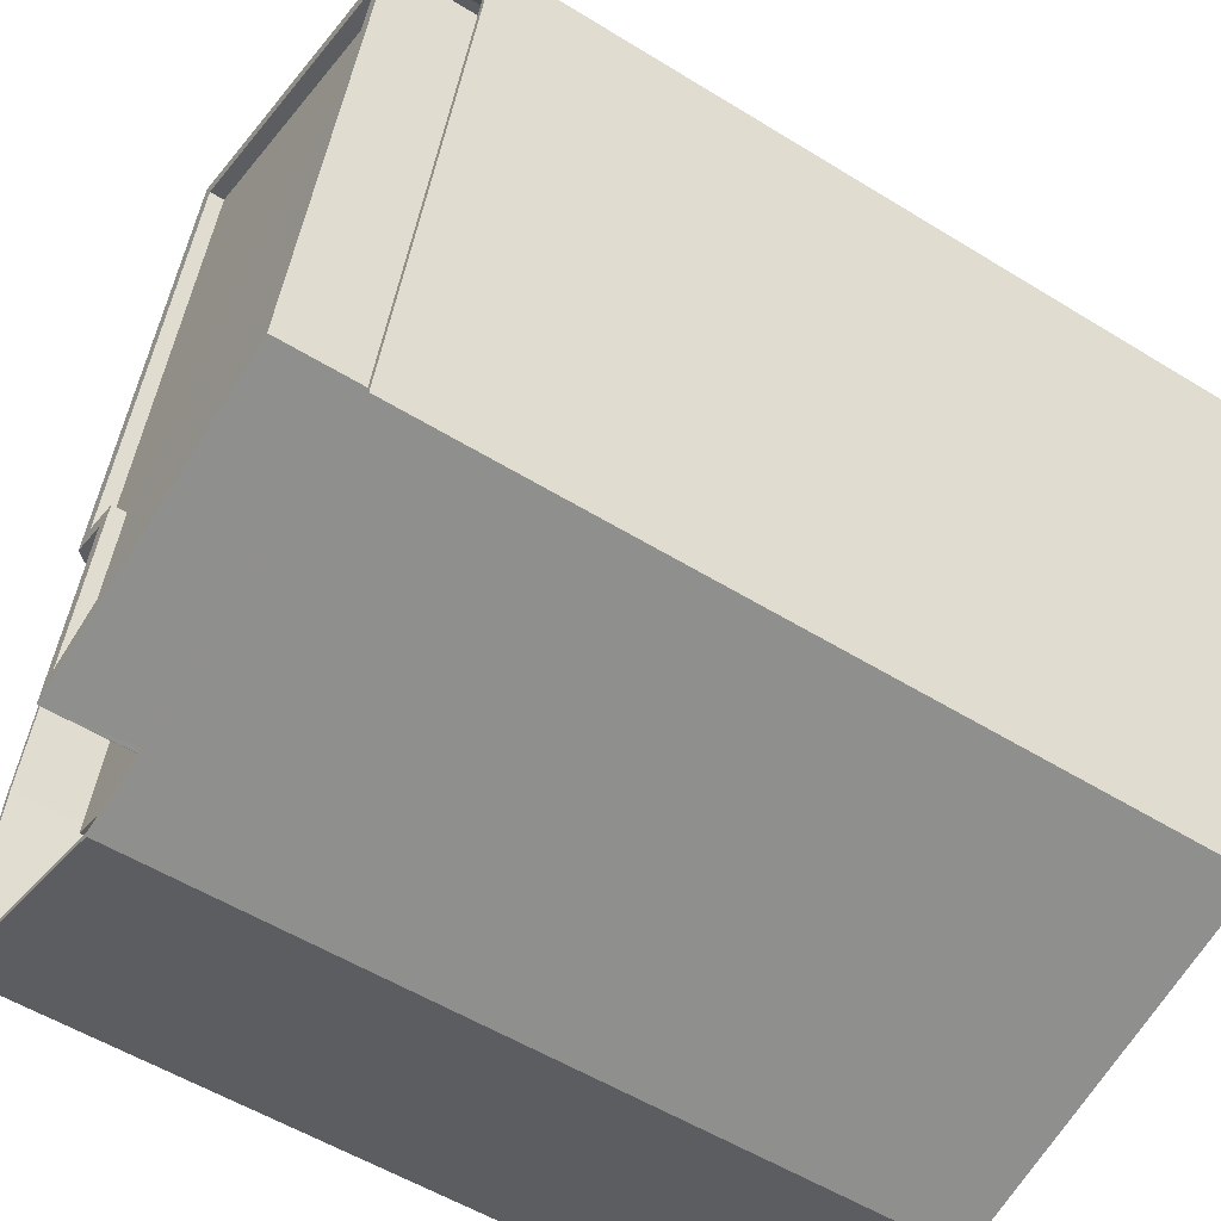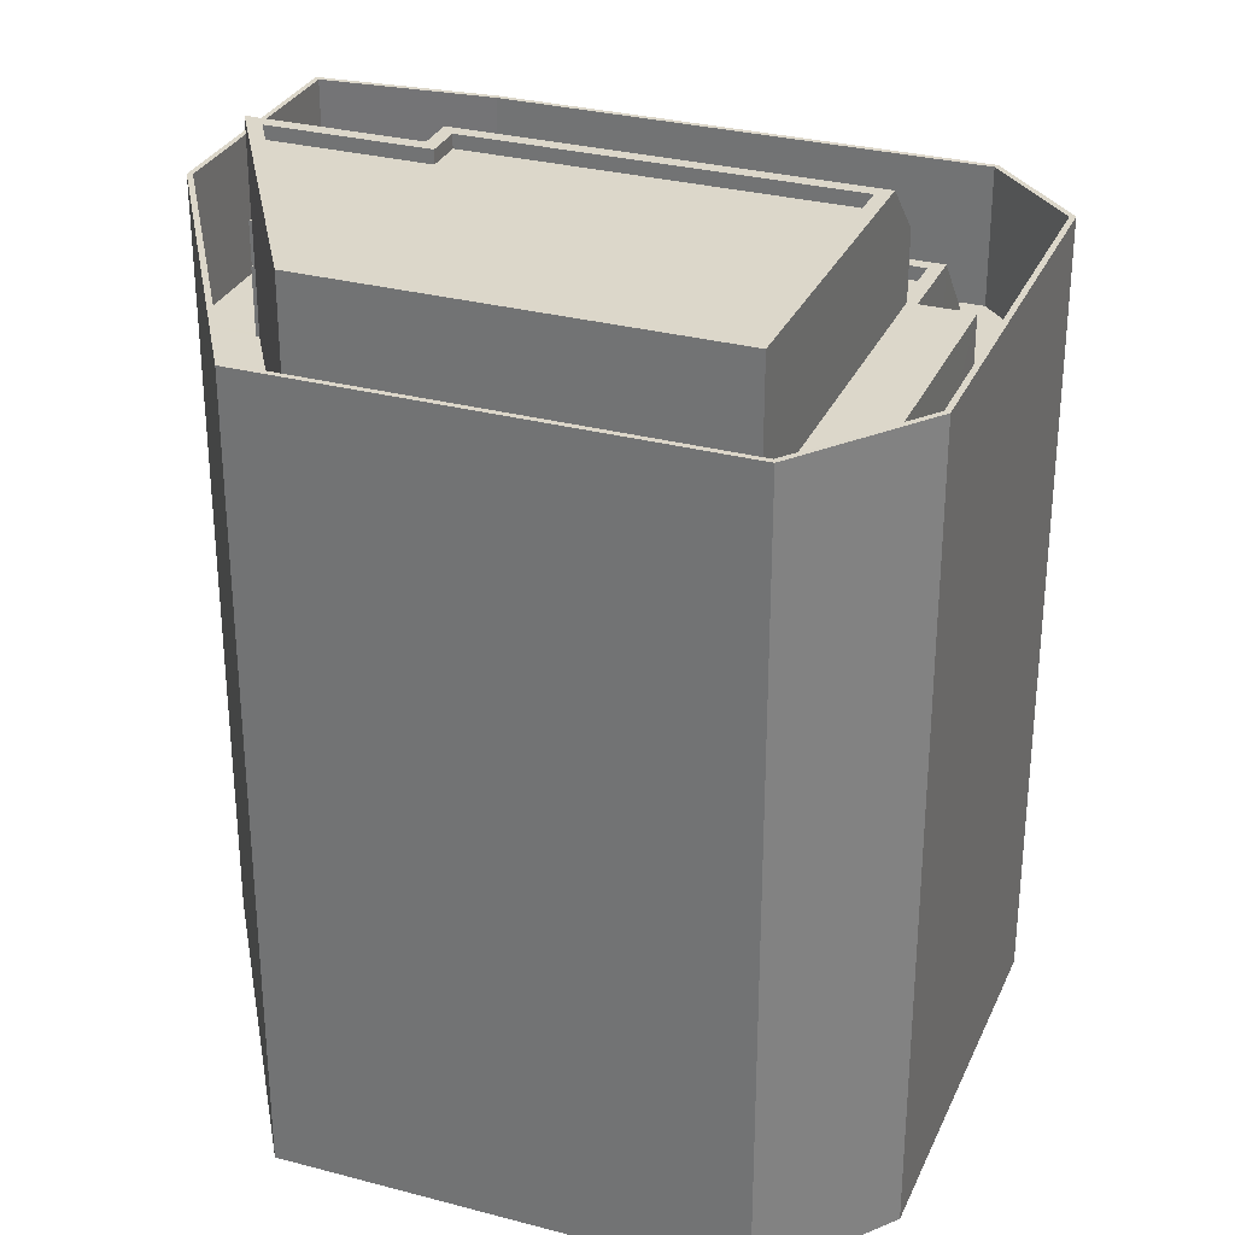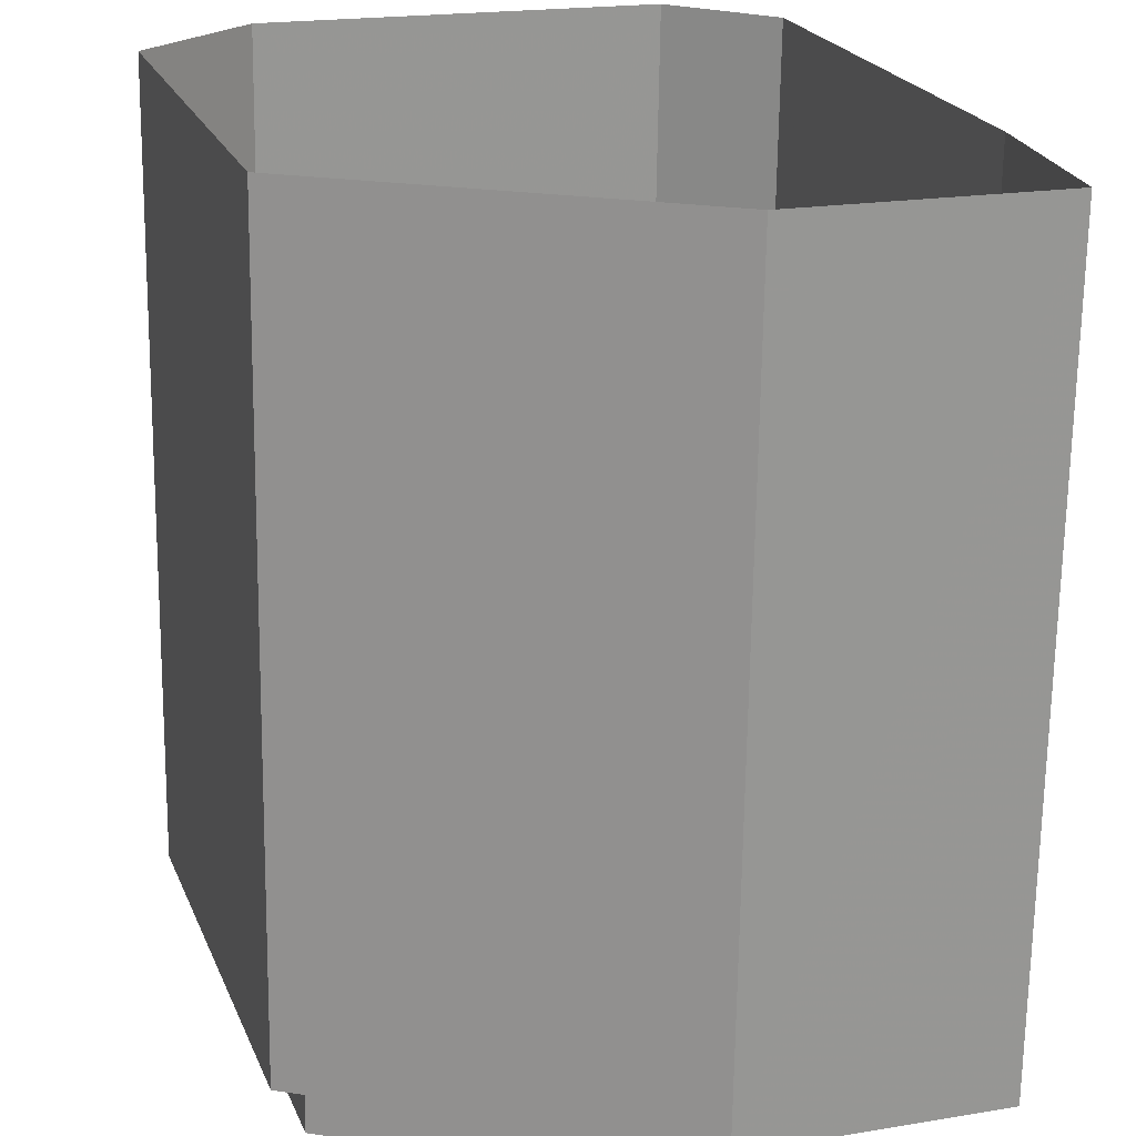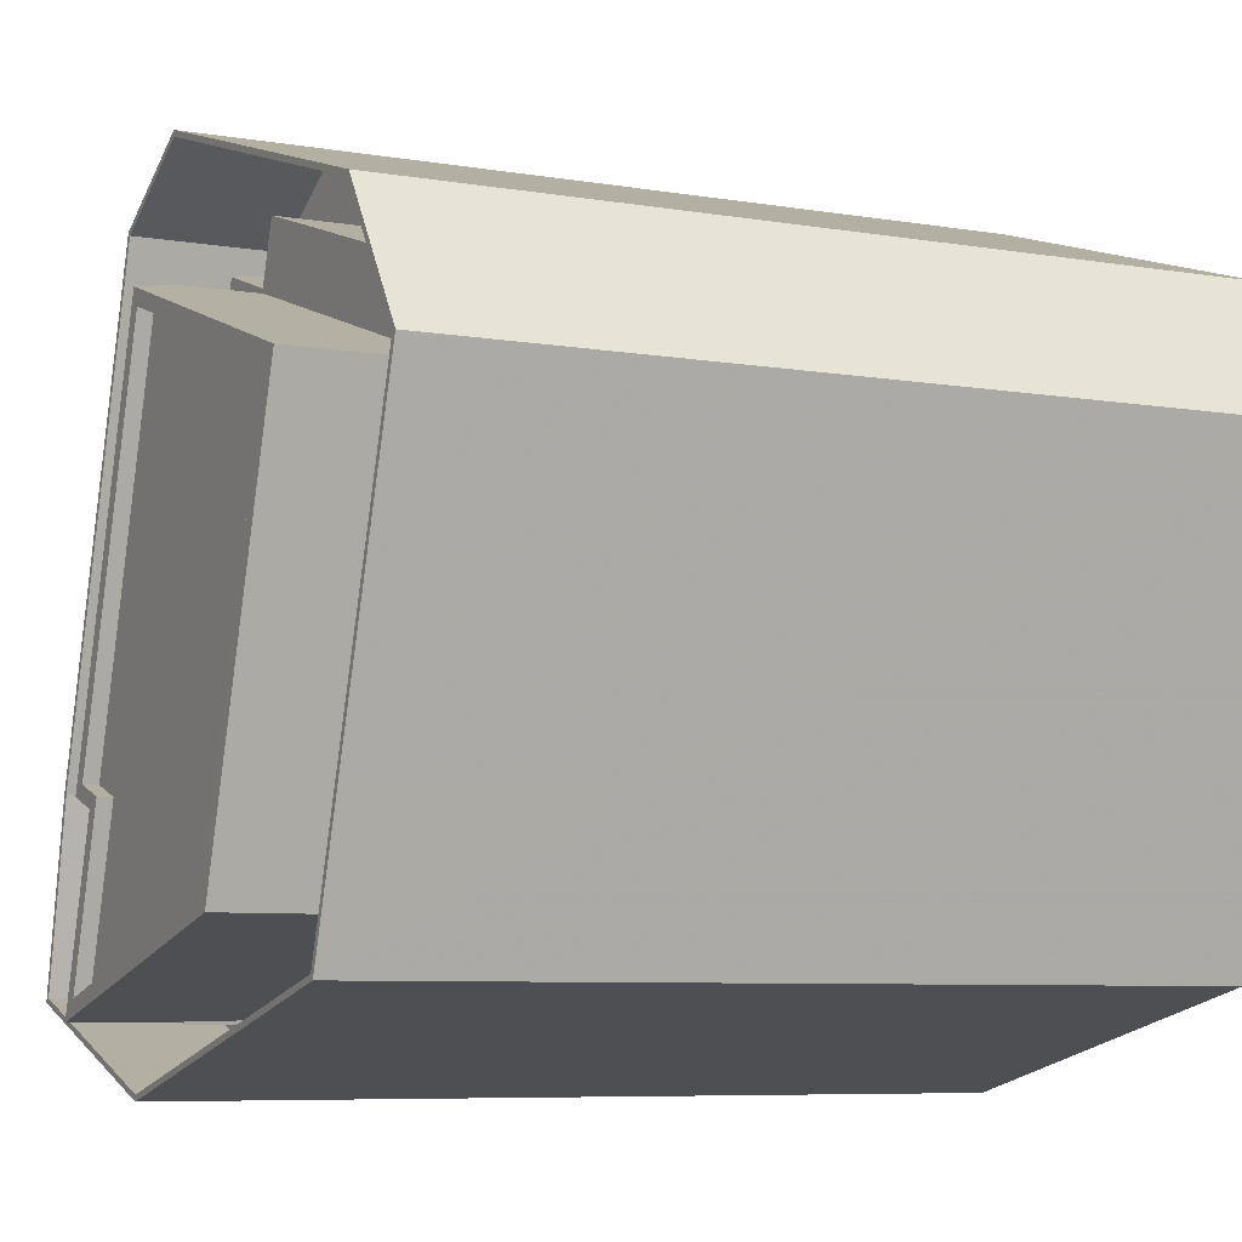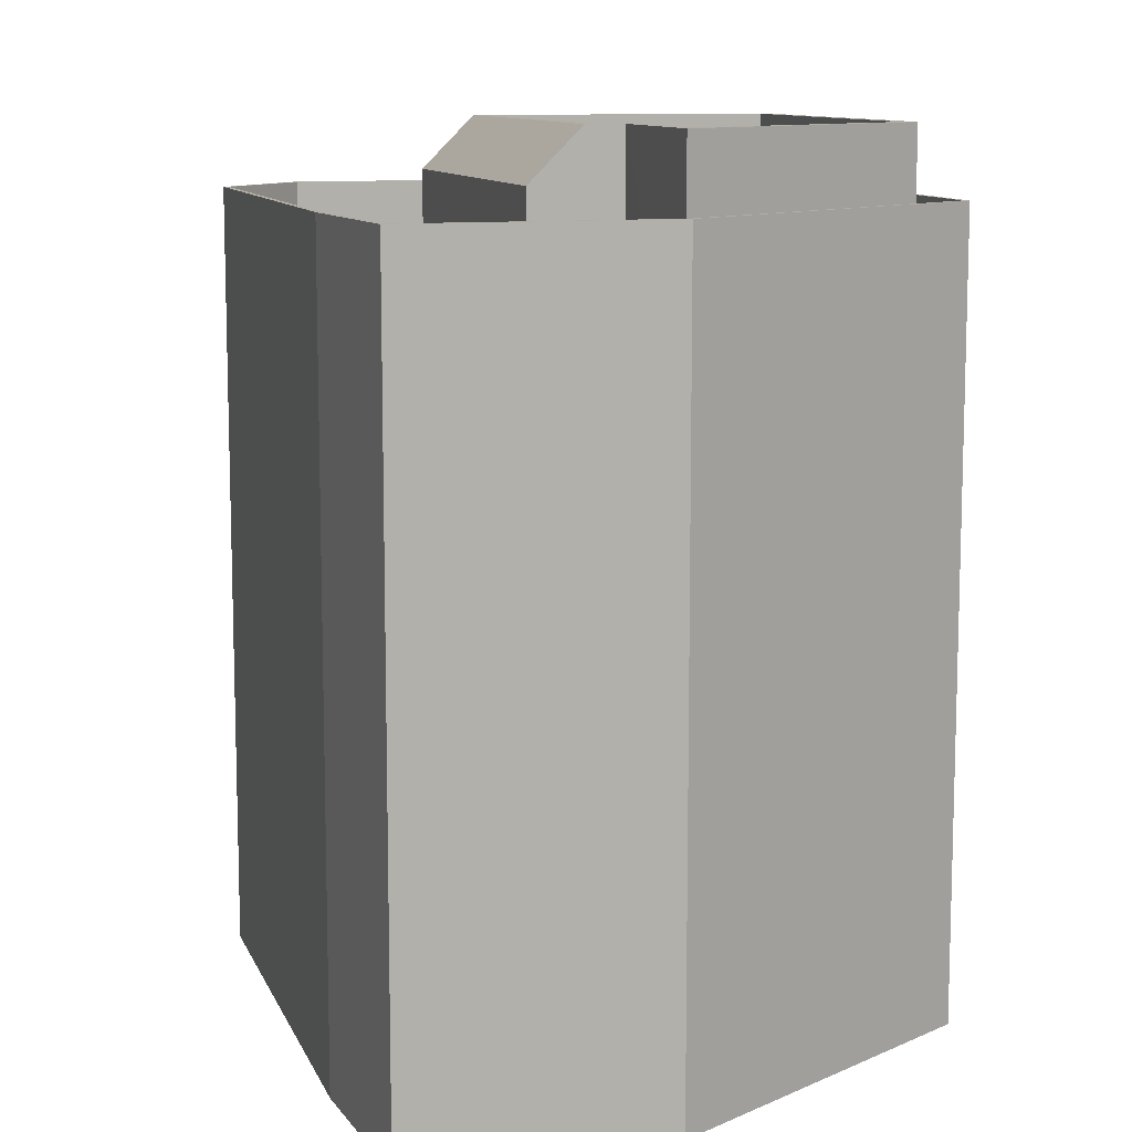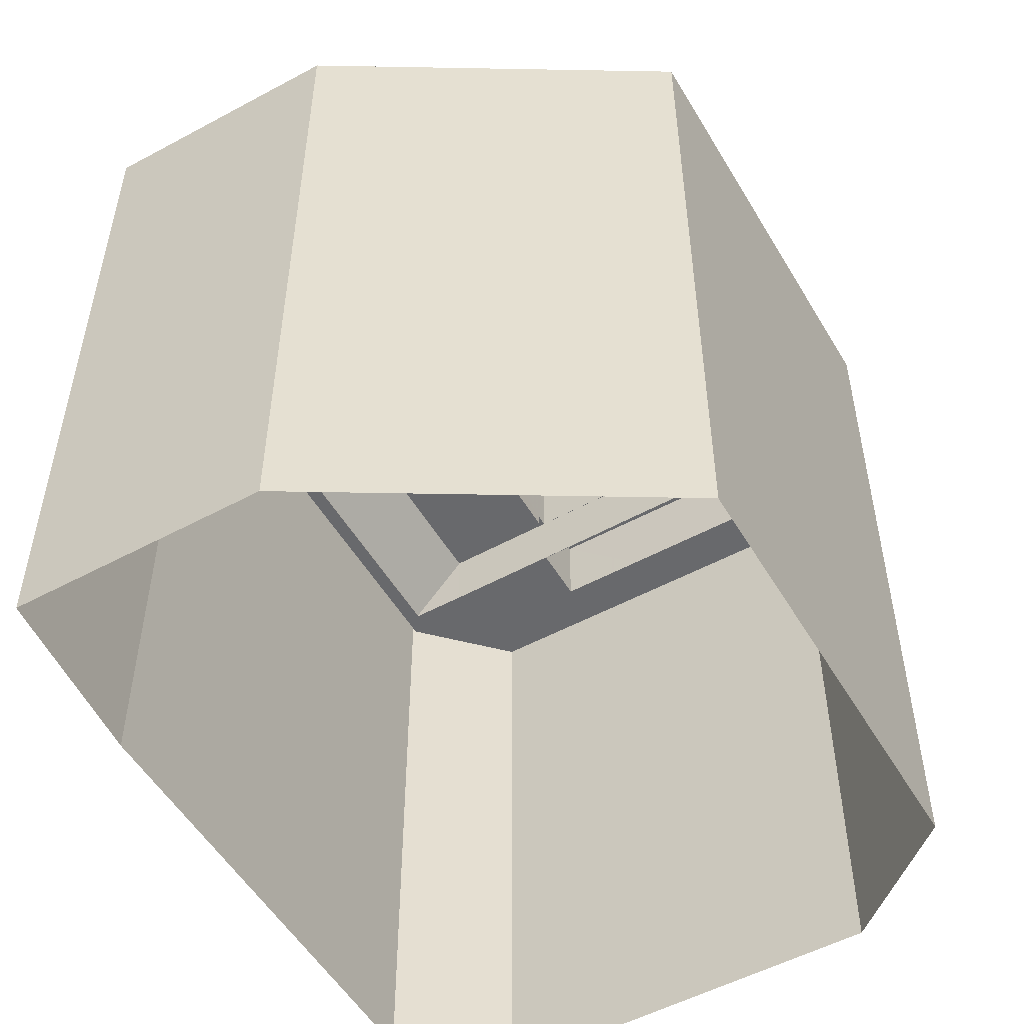
<metadata>
{"format":"obj","ext":"obj","renderer":"f3d","projection":"perspective","resolution":1024,"background":"white","views":[{"elev":-53.6,"azim":56.5,"up":"+Y"},{"elev":30.5,"azim":93.1,"up":"+Z"},{"elev":-68.6,"azim":179.2,"up":"+Y"},{"elev":-7.0,"azim":63.5,"up":"+Y"},{"elev":10.5,"azim":-34.1,"up":"+Z"},{"elev":-52.8,"azim":12.2,"up":"+Z"}]}
</metadata>
<code>
v 1.205e+04 -1.528e+04 15.14
v 1.206e+04 -1.528e+04 15.14
v 1.205e+04 -1.528e+04 15.14
v 1.206e+04 -1.528e+04 15.14
v 1.206e+04 -1.529e+04 15.14
v 1.205e+04 -1.529e+04 15.14
v 1.205e+04 -1.529e+04 15.14
v 1.205e+04 -1.529e+04 15.14
v 1.205e+04 -1.528e+04 28.89
v 1.206e+04 -1.528e+04 28.89
v 1.205e+04 -1.528e+04 28.89
v 1.206e+04 -1.528e+04 28.89
v 1.206e+04 -1.528e+04 27.33
v 1.205e+04 -1.528e+04 27.33
v 1.205e+04 -1.528e+04 27.33
v 1.205e+04 -1.528e+04 27.33
v 1.205e+04 -1.528e+04 27.33
v 1.205e+04 -1.528e+04 27.33
v 1.205e+04 -1.529e+04 27.33
v 1.205e+04 -1.529e+04 27.33
v 1.205e+04 -1.528e+04 27.33
v 1.205e+04 -1.528e+04 27.33
v 1.205e+04 -1.528e+04 27.33
v 1.205e+04 -1.529e+04 27.33
v 1.205e+04 -1.529e+04 27.33
v 1.205e+04 -1.529e+04 27.33
v 1.205e+04 -1.529e+04 27.33
v 1.205e+04 -1.529e+04 27.33
v 1.205e+04 -1.529e+04 27.33
v 1.205e+04 -1.529e+04 27.33
v 1.205e+04 -1.529e+04 27.33
v 1.205e+04 -1.528e+04 27.33
v 1.205e+04 -1.529e+04 27.33
v 1.206e+04 -1.529e+04 27.33
v 1.206e+04 -1.528e+04 27.33
v 1.206e+04 -1.529e+04 27.33
v 1.206e+04 -1.528e+04 27.33
v 1.205e+04 -1.529e+04 27.33
v 1.206e+04 -1.528e+04 27.33
v 1.205e+04 -1.528e+04 27.33
v 1.205e+04 -1.529e+04 27.33
v 1.205e+04 -1.528e+04 27.33
v 1.206e+04 -1.528e+04 27.33
v 1.206e+04 -1.528e+04 27.33
v 1.205e+04 -1.528e+04 29.83
v 1.205e+04 -1.528e+04 29.83
v 1.206e+04 -1.528e+04 29.83
v 1.206e+04 -1.528e+04 29.83
v 1.206e+04 -1.529e+04 29.83
v 1.205e+04 -1.529e+04 29.83
v 1.206e+04 -1.529e+04 29.83
v 1.205e+04 -1.528e+04 29.83
v 1.205e+04 -1.529e+04 29.83
v 1.205e+04 -1.529e+04 29.83
v 1.205e+04 -1.528e+04 29.83
v 1.205e+04 -1.529e+04 29.83
v 1.205e+04 -1.529e+04 29.83
v 1.205e+04 -1.529e+04 29.83
v 1.206e+04 -1.528e+04 29.83
v 1.206e+04 -1.528e+04 29.83
v 1.205e+04 -1.529e+04 27.36
v 1.205e+04 -1.528e+04 28.58
v 1.205e+04 -1.528e+04 27.36
v 1.205e+04 -1.529e+04 28.58
v 1.205e+04 -1.529e+04 28.59
v 1.205e+04 -1.529e+04 28.59
v 1.205e+04 -1.529e+04 28.59
v 1.205e+04 -1.529e+04 28.59
v 1.205e+04 -1.529e+04 28.59
v 1.205e+04 -1.529e+04 28.59
v 1.205e+04 -1.528e+04 28.59
v 1.205e+04 -1.528e+04 28.59
v 1.205e+04 -1.529e+04 28.59
v 1.205e+04 -1.528e+04 28.59
v 1.205e+04 -1.528e+04 28.59
v 1.205e+04 -1.528e+04 28.59
v 1.205e+04 -1.529e+04 28.59
v 1.205e+04 -1.528e+04 28.59
v 1.205e+04 -1.528e+04 28.34
v 1.205e+04 -1.529e+04 28.34
v 1.205e+04 -1.528e+04 28.34
v 1.205e+04 -1.529e+04 28.34
v 1.205e+04 -1.529e+04 28.34
v 1.205e+04 -1.529e+04 28.34
v 1.205e+04 -1.529e+04 28.34
v 1.205e+04 -1.529e+04 28.34
v 1.205e+04 -1.529e+04 28.34
v 1.205e+04 -1.529e+04 28.34
v 1.205e+04 -1.529e+04 28.59
v 1.205e+04 -1.529e+04 28.59
v 1.205e+04 -1.529e+04 28.59
v 1.205e+04 -1.529e+04 28.59
v 1.205e+04 -1.529e+04 29.38
v 1.205e+04 -1.529e+04 29.38
v 1.205e+04 -1.529e+04 29.38
v 1.205e+04 -1.529e+04 29.38
v 1.205e+04 -1.529e+04 29.38
v 1.205e+04 -1.529e+04 29.38
v 1.205e+04 -1.529e+04 29.38
v 1.205e+04 -1.529e+04 30.89
v 1.206e+04 -1.529e+04 30.89
v 1.205e+04 -1.529e+04 30.89
v 1.205e+04 -1.529e+04 30.89
v 1.205e+04 -1.528e+04 30.89
v 1.206e+04 -1.528e+04 30.89
v 1.205e+04 -1.528e+04 31.14
v 1.205e+04 -1.529e+04 31.14
v 1.205e+04 -1.528e+04 31.14
v 1.205e+04 -1.529e+04 31.14
v 1.205e+04 -1.529e+04 31.14
v 1.205e+04 -1.529e+04 31.14
v 1.205e+04 -1.529e+04 31.14
v 1.205e+04 -1.529e+04 31.14
v 1.206e+04 -1.529e+04 31.14
v 1.206e+04 -1.528e+04 31.14
v 1.206e+04 -1.528e+04 31.14
v 1.206e+04 -1.529e+04 31.14
v 1.205e+04 -1.529e+04 30.14
v 1.205e+04 -1.528e+04 30.14
f 1 2 3
f 2 4 5
f 6 3 5
f 7 6 8
f 6 5 8
f 3 2 5
f 9 10 11
f 9 12 10
f 13 14 15
f 13 15 16
f 14 17 18
f 19 17 20
f 21 22 23
f 24 25 20
f 23 15 18
f 24 26 25
f 26 27 28
f 25 28 29
f 21 23 18
f 25 30 31
f 31 19 20
f 32 17 19
f 18 17 32
f 15 14 18
f 25 31 20
f 25 26 28
f 27 33 28
f 27 34 33
f 13 16 35
f 36 34 37
f 28 33 38
f 35 39 37
f 22 21 40
f 33 34 41
f 35 16 39
f 41 34 36
f 40 42 43
f 22 40 43
f 39 43 44
f 37 44 36
f 42 44 43
f 37 39 44
f 45 46 47
f 47 46 48
f 49 50 51
f 52 46 45
f 50 53 54
f 55 52 56
f 53 56 54
f 52 55 46
f 55 56 57
f 49 58 50
f 57 56 53
f 58 53 50
f 59 49 60
f 48 59 47
f 49 51 60
f 47 59 60
f 61 62 63
f 61 64 62
f 65 66 67
f 68 69 70
f 65 67 69
f 68 71 72
f 67 66 73
f 74 75 76
f 72 74 76
f 67 77 69
f 71 78 74
f 68 70 71
f 70 69 77
f 72 71 74
f 79 80 81
f 79 82 80
f 81 80 83
f 84 85 83
f 86 87 88
f 87 80 88
f 84 83 87
f 83 80 87
f 89 90 91
f 89 92 90
f 93 94 95
f 96 93 95
f 97 98 99
f 100 101 102
f 103 102 104
f 104 102 105
f 102 101 105
f 106 107 108
f 109 110 111
f 108 107 109
f 111 110 112
f 112 110 113
f 109 107 110
f 113 114 112
f 115 106 108
f 114 115 116
f 112 114 117
f 108 116 115
f 116 117 114
f 15 9 11
f 15 23 9
f 15 11 16
f 11 10 16
f 10 39 16
f 39 10 12
f 43 39 12
f 43 12 22
f 12 9 22
f 9 23 22
f 34 27 49
f 27 26 58
f 27 58 49
f 58 26 24
f 53 58 24
f 53 24 20
f 57 53 20
f 17 55 57
f 20 17 57
f 46 17 14
f 46 55 17
f 35 48 13
f 13 46 14
f 13 48 46
f 59 48 35
f 37 59 35
f 49 59 37
f 34 49 37
f 50 7 8
f 50 54 7
f 54 6 7
f 54 56 6
f 3 56 52
f 3 6 56
f 45 1 3
f 52 45 3
f 47 2 1
f 45 47 1
f 2 60 4
f 2 47 60
f 4 51 5
f 4 60 51
f 51 50 8
f 5 51 8
f 32 19 61
f 63 32 61
f 18 32 63
f 62 18 63
f 61 31 64
f 61 19 31
f 64 68 72
f 62 64 72
f 70 82 79
f 71 70 79
f 78 71 79
f 81 78 79
f 73 88 67
f 73 86 88
f 80 77 67
f 88 80 67
f 77 80 82
f 70 77 82
f 18 62 21
f 72 76 62
f 76 40 21
f 62 76 21
f 40 75 42
f 40 76 75
f 30 65 69
f 30 25 65
f 31 30 64
f 64 69 68
f 64 30 69
f 41 90 33
f 41 91 90
f 87 94 93
f 84 87 93
f 96 95 66
f 96 66 29
f 66 25 29
f 66 65 25
f 87 73 94
f 94 73 95
f 87 86 73
f 95 73 66
f 89 97 99
f 92 89 99
f 99 98 92
f 98 38 92
f 92 33 90
f 92 38 33
f 83 85 118
f 118 110 107
f 118 85 110
f 117 101 100
f 112 117 100
f 112 100 102
f 111 112 102
f 111 102 103
f 109 111 103
f 109 103 104
f 108 109 104
f 116 104 105
f 116 108 104
f 116 105 101
f 117 116 101
f 106 119 118
f 107 106 118
f 81 83 78
f 74 78 119
f 119 78 118
f 78 83 118
f 119 106 75
f 74 119 75
f 106 115 75
f 75 115 44
f 75 44 42
f 114 44 115
f 114 36 44
f 28 38 98
f 113 28 98
f 41 36 91
f 113 97 114
f 97 36 114
f 97 89 91
f 113 98 97
f 97 91 36
f 85 84 93
f 110 85 93
f 29 28 96
f 110 93 113
f 96 28 113
f 93 96 113

</code>
